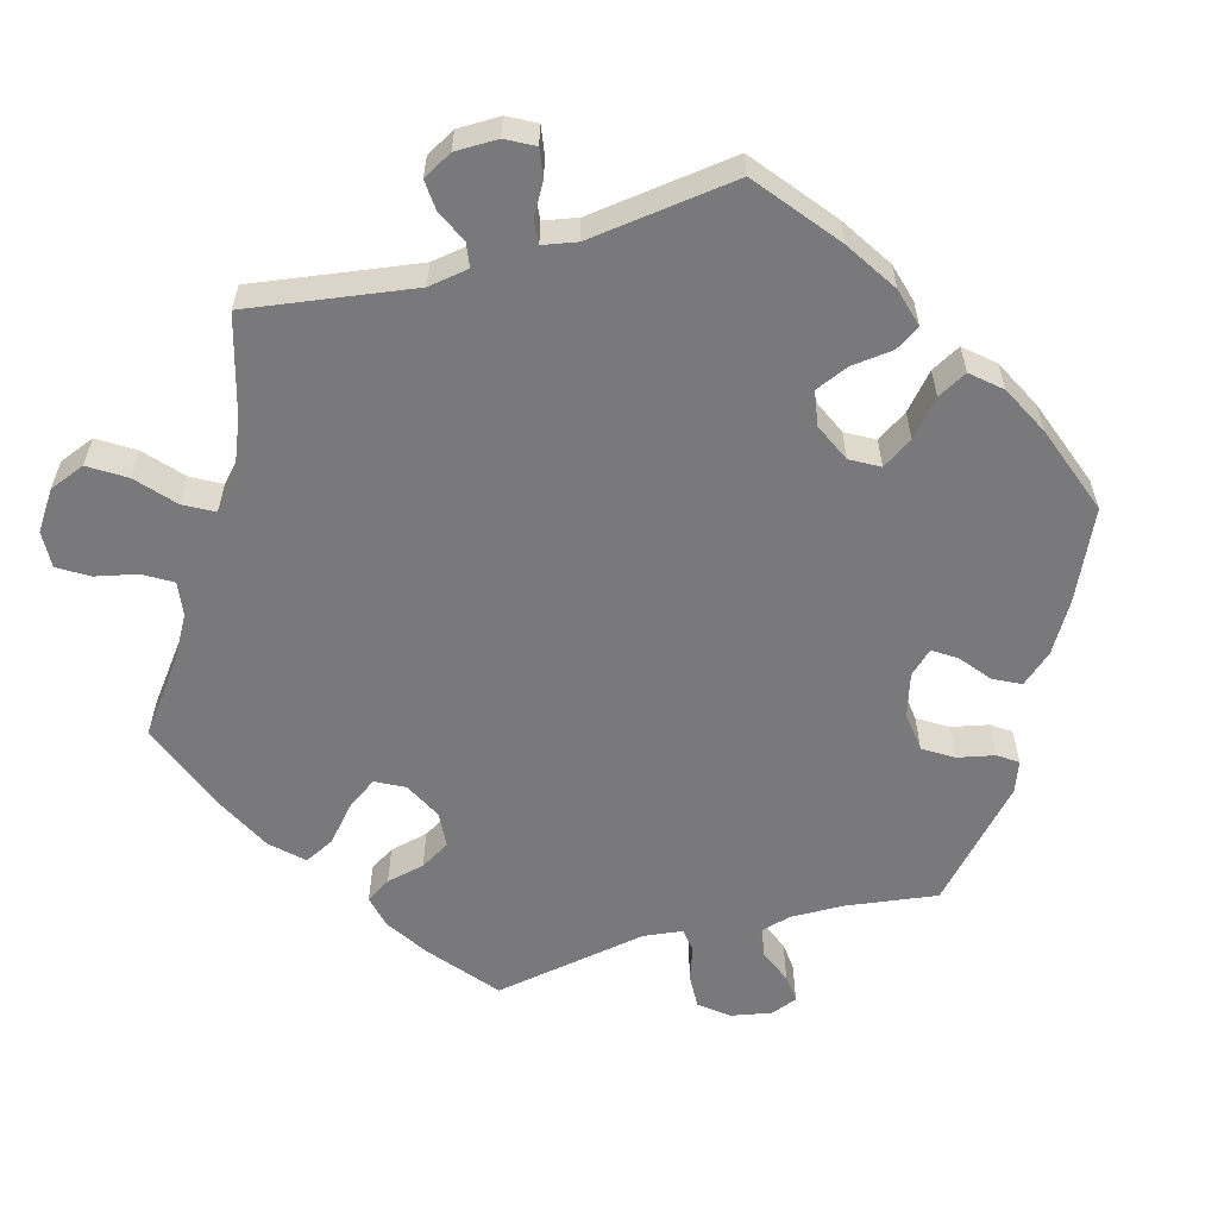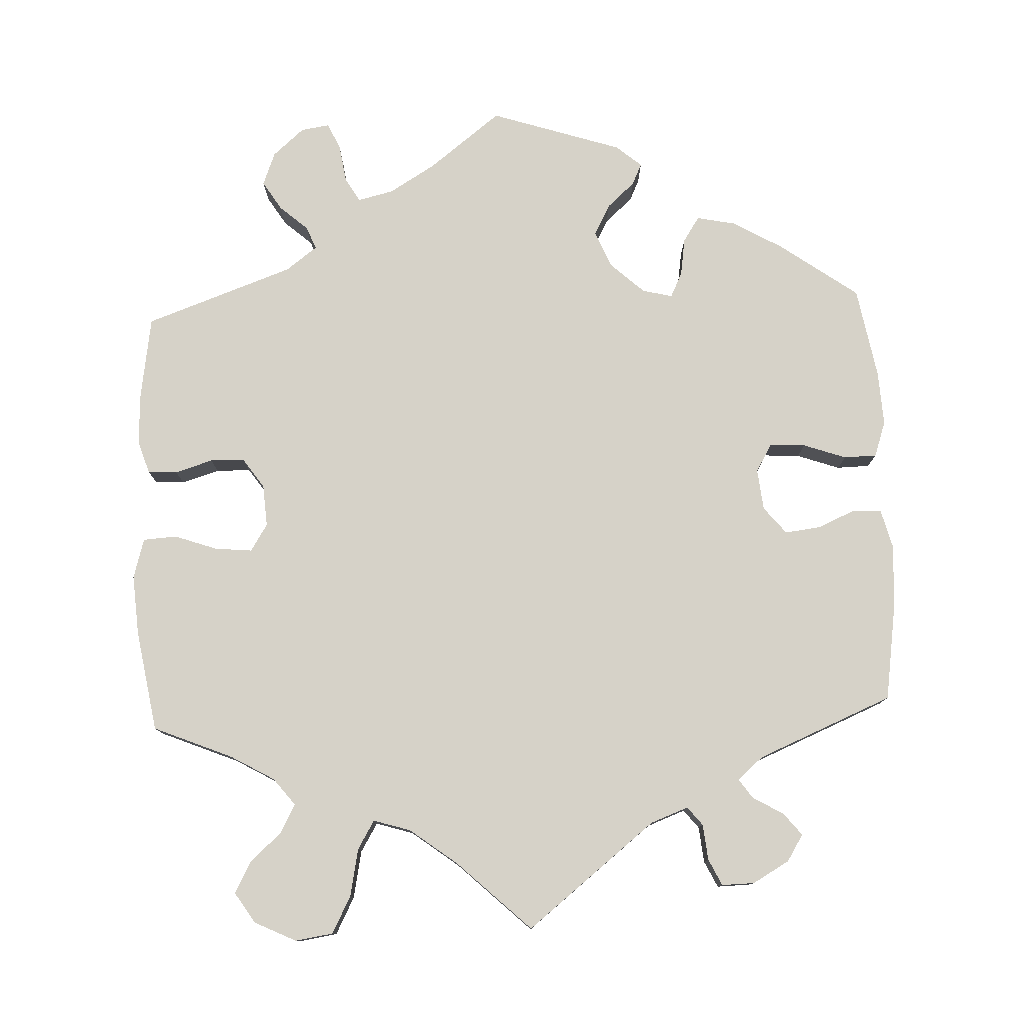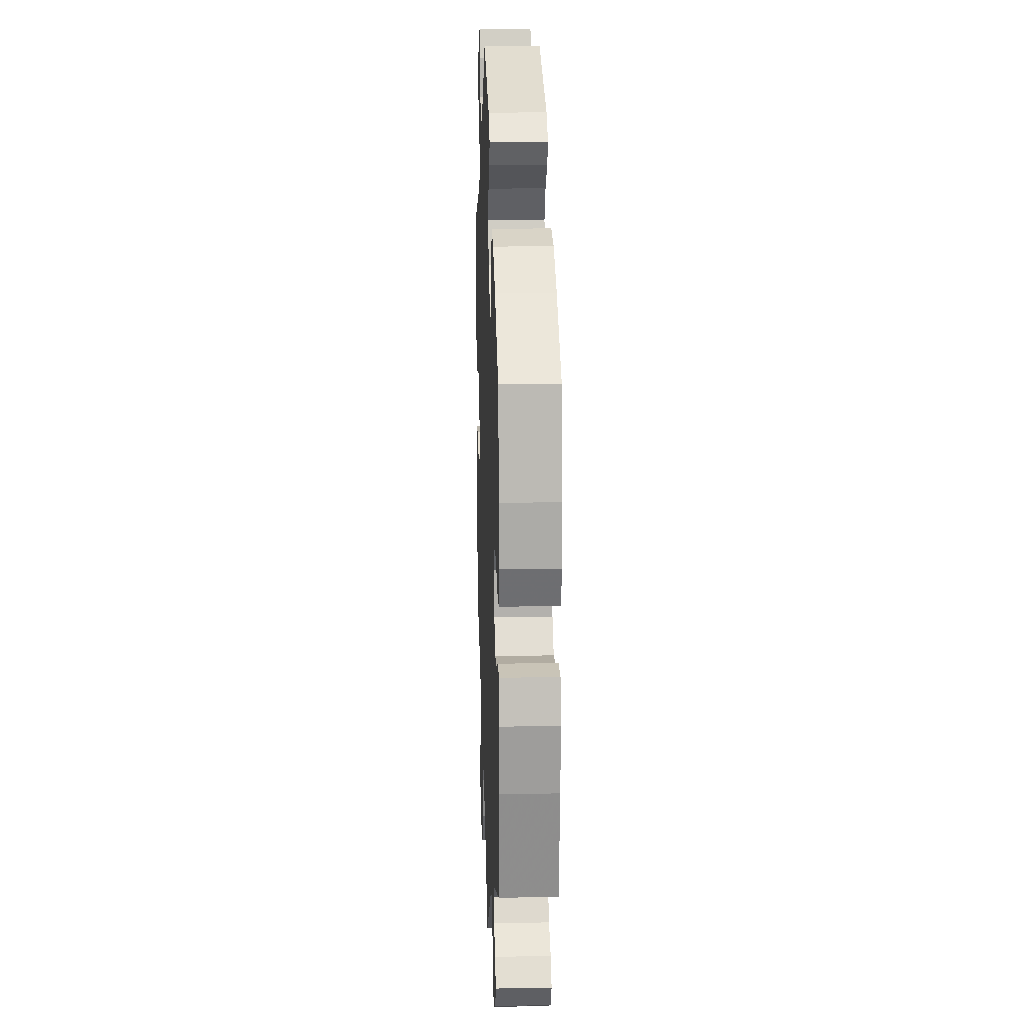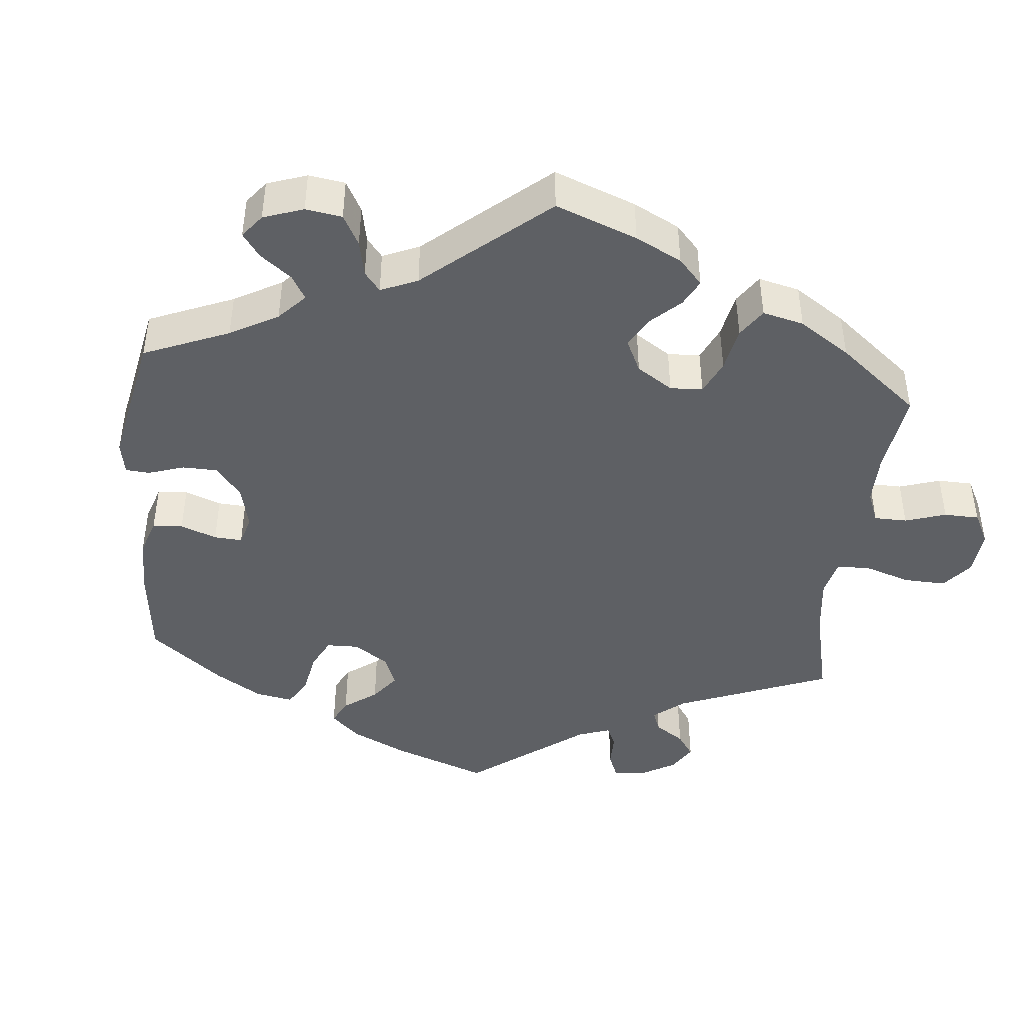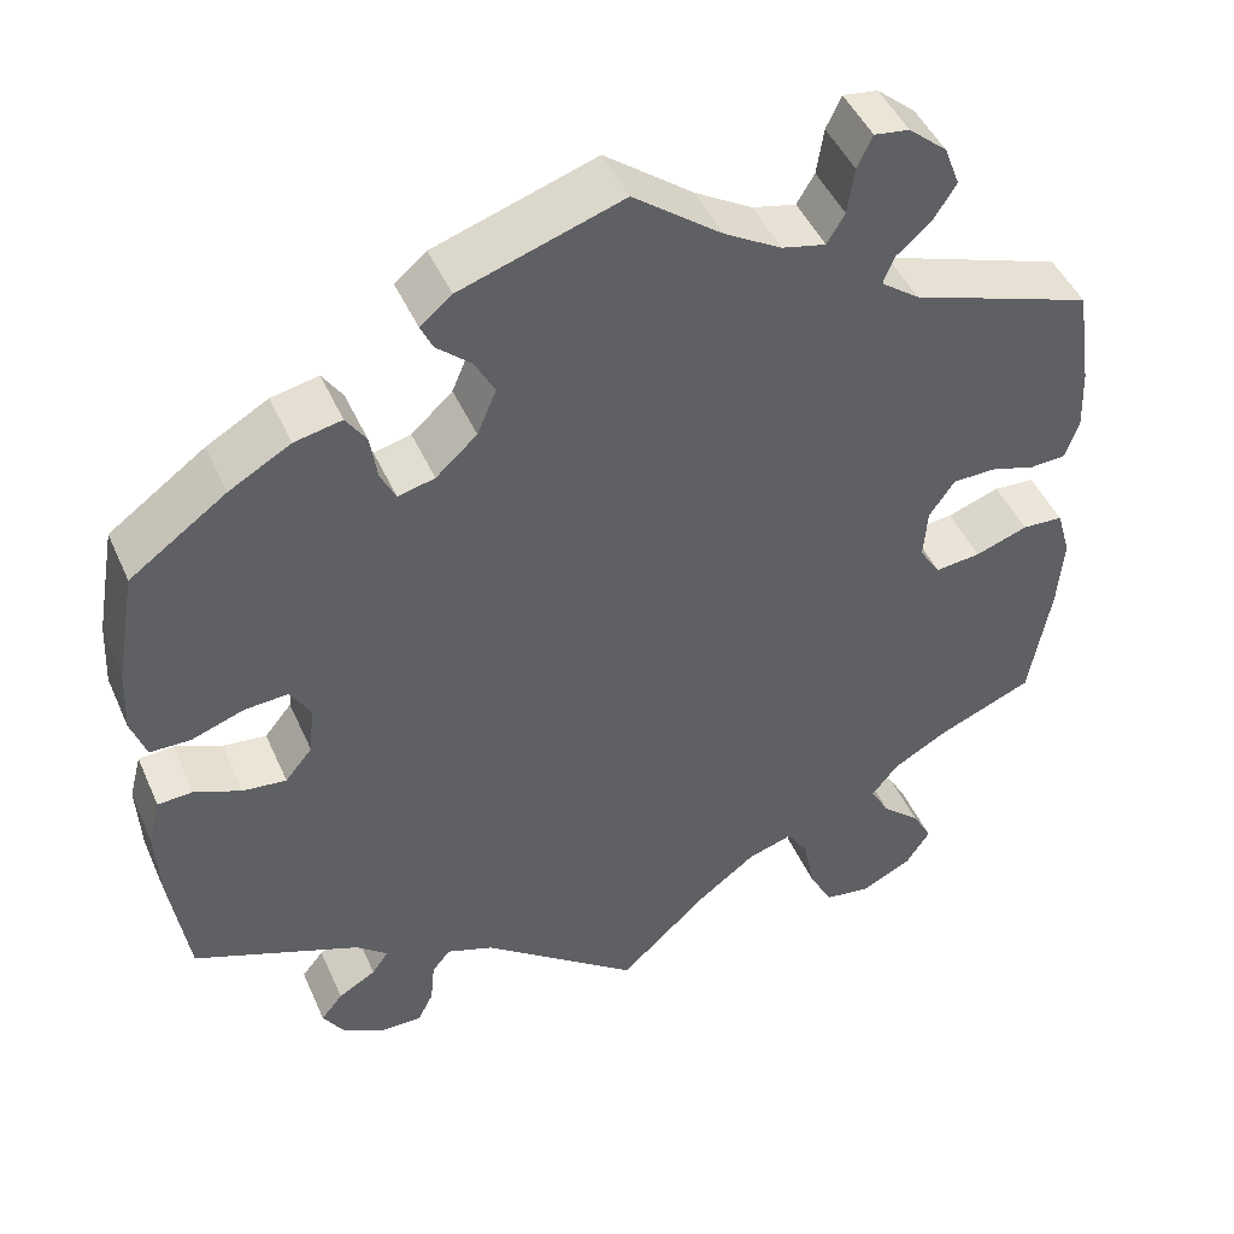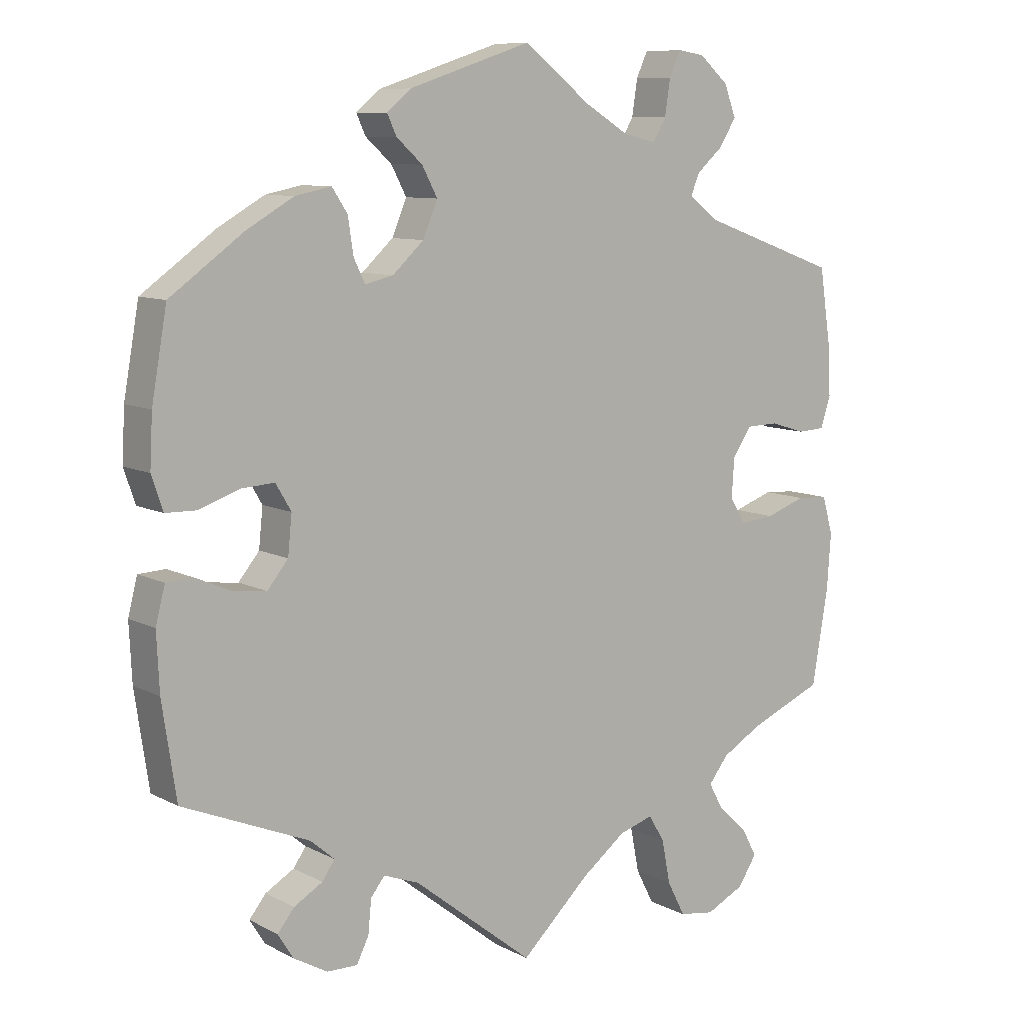
<metadata>
{"format":"obj","ext":"obj","renderer":"f3d","projection":"perspective","resolution":1024,"background":"white","views":[{"elev":-57.9,"azim":-134.4,"up":"+Y"},{"elev":78.3,"azim":177.6,"up":"+Y"},{"elev":17.0,"azim":-92.1,"up":"+Z"},{"elev":-42.9,"azim":54.6,"up":"+Y"},{"elev":46.7,"azim":-23.2,"up":"+Z"},{"elev":9.2,"azim":-36.9,"up":"+Z"}]}
</metadata>
<code>
v 0.502 0.07 0.073
v 0.444 0.07 -0.046
v 0.357 0.07 -0.469
v -0.181 0.07 -0.477
v -0.166 0.07 0.37
v 0.244 0.07 0.578
v 0.166 0.07 0.503
v 0.216 0.07 0.491
v -0.508 0.07 -0.028
v -0.547 0.07 0.055
v 0.236 0.07 0.525
v 0.551 0.07 -0.028
v -0.373 0.07 -0.472
v -0.375 0.07 -0.54
v 0.345 0.07 0.571
v 0.558 0.07 0.121
v -0.26 0.07 -0.533
v -0.184 0.07 0.56
v 0 0.07 -0.62
v 0.368 0.07 -0.013
v 0.338 0.07 -0.623
v -0.28 0.07 0.405
v -0.398 0.07 -0.503
v 0.285 0.07 0.417
v 0 0.07 0.62
v 0.101 0.07 0.542
v -0.347 0.07 -0.389
v -0.33 0.07 -0.447
v 0.537 0.07 0.31
v -0.357 0.07 0.429
v -0.501 0.07 0.054
v 0.396 0.07 -0.595
v -0.562 0.07 -0.084
v -0.311 0.07 -0.42
v 0.329 0.07 0.384
v 0.504 0.07 -0.025
v 0.401 0.07 -0.509
v 0.392 0.07 -0.051
v 0.449 0.07 0.089
v 0.561 0.07 -0.168
v -0.167 0.07 0.465
v 0.426 0.07 -0.356
v 0.543 0.07 0.075
v 0.567 0.07 -0.084
v 0.285 0.07 -0.615
v -0.391 0.07 0.078
v -0.564 0.07 0.105
v -0.56 0.07 0.181
v -0.537 0.07 -0.31
v 0.337 0.07 0.483
v 0.537 0.07 -0.31
v -0.144 0.07 0.422
v 0.103 0.07 -0.523
v 0.424 0.07 -0.552
v 0.258 0.07 -0.563
v -0.455 0.07 -0.051
v 0.555 0.07 0.192
v -0.303 0.07 0.44
v -0.405 0.07 -0.057
v -0.324 0.07 -0.569
v -0.234 0.07 -0.457
v -0.22 0.07 0.53
v -0.213 0.07 0.327
v -0.255 0.07 0.317
v -0.368 0.07 0.039
v 0.221 0.07 -0.457
v 0.372 0.07 0.046
v 0.363 0.07 0.524
v -0.255 0.07 -0.483
v -0.272 0.07 0.352
v -0.206 0.07 0.5
v 0.301 0.07 0.609
v 0.261 0.07 0.615
v 0.245 0.07 -0.497
v 0.169 0.07 -0.473
v 0.335 0.07 -0.429
v 0.298 0.07 0.449
v -0.548 0.07 -0.03
v 0.365 0.07 -0.391
v -0.278 0.07 -0.57
v -0.537 0.07 0.31
v -0.441 0.07 0.075
v -0.427 0.07 0.389
v -0.558 0.07 -0.169
v 0.401 0.07 0.088
v -0.374 0.07 -0.019
v 0.502 -0 0.073
v 0.444 -0 -0.046
v 0.357 -0 -0.469
v -0.181 -0 -0.477
v -0.166 -0 0.37
v 0.244 -0 0.578
v 0.166 -0 0.503
v 0.216 -0 0.491
v -0.508 -0 -0.028
v -0.547 -0 0.055
v 0.236 -0 0.525
v 0.551 -0 -0.028
v -0.373 -0 -0.472
v -0.375 -0 -0.54
v 0.345 -0 0.571
v 0.558 -0 0.121
v -0.26 -0 -0.533
v -0.184 -0 0.56
v 0 -0 -0.62
v 0.368 -0 -0.013
v 0.338 -0 -0.623
v -0.28 -0 0.405
v -0.398 -0 -0.503
v 0.285 -0 0.417
v 0 -0 0.62
v 0.101 -0 0.542
v -0.347 -0 -0.389
v -0.33 -0 -0.447
v 0.537 -0 0.31
v -0.357 -0 0.429
v -0.501 -0 0.054
v 0.396 -0 -0.595
v -0.562 -0 -0.084
v -0.311 -0 -0.42
v 0.329 -0 0.384
v 0.504 -0 -0.025
v 0.401 -0 -0.509
v 0.392 -0 -0.051
v 0.449 -0 0.089
v 0.561 -0 -0.168
v -0.167 -0 0.465
v 0.426 -0 -0.356
v 0.543 -0 0.075
v 0.567 -0 -0.084
v 0.285 -0 -0.615
v -0.391 -0 0.078
v -0.564 -0 0.105
v -0.56 -0 0.181
v -0.537 -0 -0.31
v 0.337 -0 0.483
v 0.537 -0 -0.31
v -0.144 -0 0.422
v 0.103 -0 -0.523
v 0.424 -0 -0.552
v 0.258 -0 -0.563
v -0.455 -0 -0.051
v 0.555 -0 0.192
v -0.303 -0 0.44
v -0.405 -0 -0.057
v -0.324 -0 -0.569
v -0.234 -0 -0.457
v -0.22 -0 0.53
v -0.213 -0 0.327
v -0.255 -0 0.317
v -0.368 -0 0.039
v 0.221 -0 -0.457
v 0.372 -0 0.046
v 0.363 -0 0.524
v -0.255 -0 -0.483
v -0.272 -0 0.352
v -0.206 -0 0.5
v 0.301 -0 0.609
v 0.261 -0 0.615
v 0.245 -0 -0.497
v 0.169 -0 -0.473
v 0.335 -0 -0.429
v 0.298 -0 0.449
v -0.548 -0 -0.03
v 0.365 -0 -0.391
v -0.278 -0 -0.57
v -0.537 -0 0.31
v -0.441 -0 0.075
v -0.427 -0 0.389
v -0.558 -0 -0.169
v 0.401 -0 0.088
v -0.374 -0 -0.019
f 53 19 4
f 75 53 4 61
f 66 75 61
f 21 45 55 74
f 21 74 66
f 32 21 66
f 3 37 54 32
f 76 3 32 66
f 79 76 66 61
f 44 40 51 42
f 44 42 79 61
f 2 36 12 44
f 38 2 44 61
f 16 43 1 39
f 16 39 85
f 35 29 57 16
f 24 35 16 85
f 15 68 50 77
f 73 72 15 77
f 11 6 73 77
f 8 11 77 24
f 7 8 24 85
f 62 18 25 26
f 41 71 62 26
f 52 41 26 7
f 5 52 7 85
f 30 58 22 70
f 30 70 64
f 83 30 64
f 81 83 64
f 48 81 64
f 47 48 64 63
f 82 31 10 47
f 46 82 47 63
f 33 78 9 56
f 33 56 59
f 27 49 84 33
f 34 27 33 59
f 14 23 13 28
f 14 28 34
f 60 14 34
f 69 17 80 60
f 61 69 60 34
f 20 38 61 34
f 63 5 85 67
f 65 46 63 67
f 86 65 67 20
f 34 59 86 20
f 90 105 139
f 147 90 139 161
f 147 161 152
f 160 141 131 107
f 152 160 107
f 152 107 118
f 118 140 123 89
f 152 118 89 162
f 147 152 162 165
f 128 137 126 130
f 147 165 128 130
f 130 98 122 88
f 147 130 88 124
f 125 87 129 102
f 171 125 102
f 102 143 115 121
f 171 102 121 110
f 163 136 154 101
f 163 101 158 159
f 163 159 92 97
f 110 163 97 94
f 171 110 94 93
f 112 111 104 148
f 112 148 157 127
f 93 112 127 138
f 171 93 138 91
f 156 108 144 116
f 150 156 116
f 150 116 169
f 150 169 167
f 150 167 134
f 149 150 134 133
f 133 96 117 168
f 149 133 168 132
f 142 95 164 119
f 145 142 119
f 119 170 135 113
f 145 119 113 120
f 114 99 109 100
f 120 114 100
f 120 100 146
f 146 166 103 155
f 120 146 155 147
f 120 147 124 106
f 153 171 91 149
f 153 149 132 151
f 106 153 151 172
f 106 172 145 120
f 4 90 147 61
f 61 147 155 69
f 69 155 103 17
f 17 103 166 80
f 80 166 146 60
f 60 146 100 14
f 14 100 109 23
f 23 109 99 13
f 13 99 114 28
f 28 114 120 34
f 34 120 113 27
f 27 113 135 49
f 49 135 170 84
f 84 170 119 33
f 33 119 164 78
f 78 164 95 9
f 9 95 142 56
f 56 142 145 59
f 59 145 172 86
f 86 172 151 65
f 65 151 132 46
f 46 132 168 82
f 82 168 117 31
f 31 117 96 10
f 10 96 133 47
f 47 133 134 48
f 48 134 167 81
f 81 167 169 83
f 83 169 116 30
f 30 116 144 58
f 58 144 108 22
f 22 108 156 70
f 70 156 150 64
f 64 150 149 63
f 63 149 91 5
f 5 91 138 52
f 52 138 127 41
f 41 127 157 71
f 71 157 148 62
f 62 148 104 18
f 18 104 111 25
f 25 111 112 26
f 26 112 93 7
f 7 93 94 8
f 8 94 97 11
f 11 97 92 6
f 6 92 159 73
f 73 159 158 72
f 72 158 101 15
f 15 101 154 68
f 68 154 136 50
f 50 136 163 77
f 77 163 110 24
f 24 110 121 35
f 35 121 115 29
f 29 115 143 57
f 57 143 102 16
f 16 102 129 43
f 43 129 87 1
f 1 87 125 39
f 39 125 171 85
f 85 171 153 67
f 67 153 106 20
f 20 106 124 38
f 38 124 88 2
f 2 88 122 36
f 36 122 98 12
f 12 98 130 44
f 44 130 126 40
f 40 126 137 51
f 51 137 128 42
f 42 128 165 79
f 79 165 162 76
f 76 162 89 3
f 3 89 123 37
f 37 123 140 54
f 54 140 118 32
f 32 118 107 21
f 21 107 131 45
f 45 131 141 55
f 55 141 160 74
f 74 160 152 66
f 66 152 161 75
f 75 161 139 53
f 53 139 105 19
f 19 105 90 4

</code>
